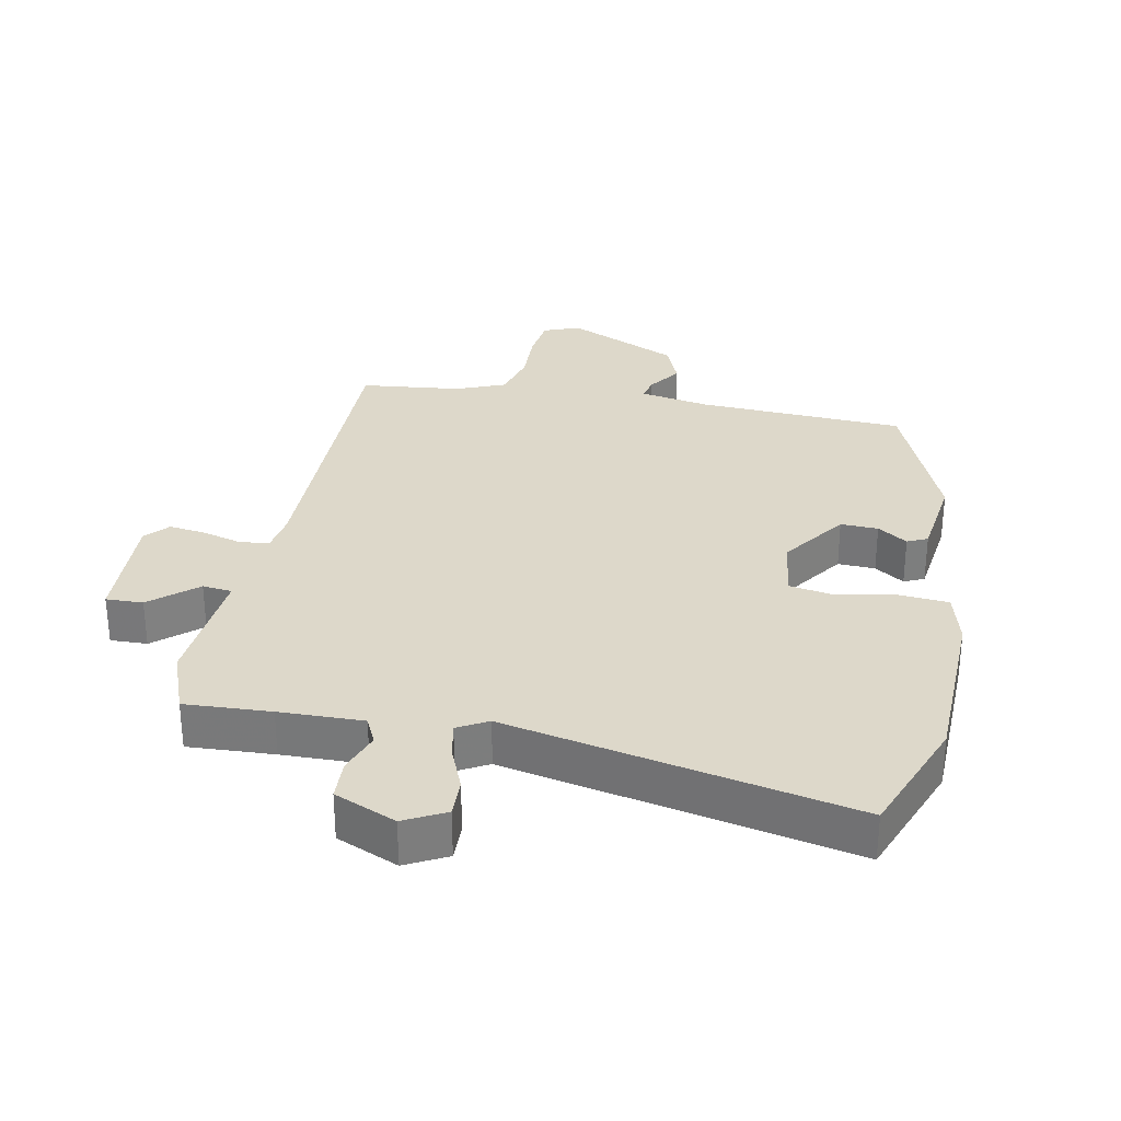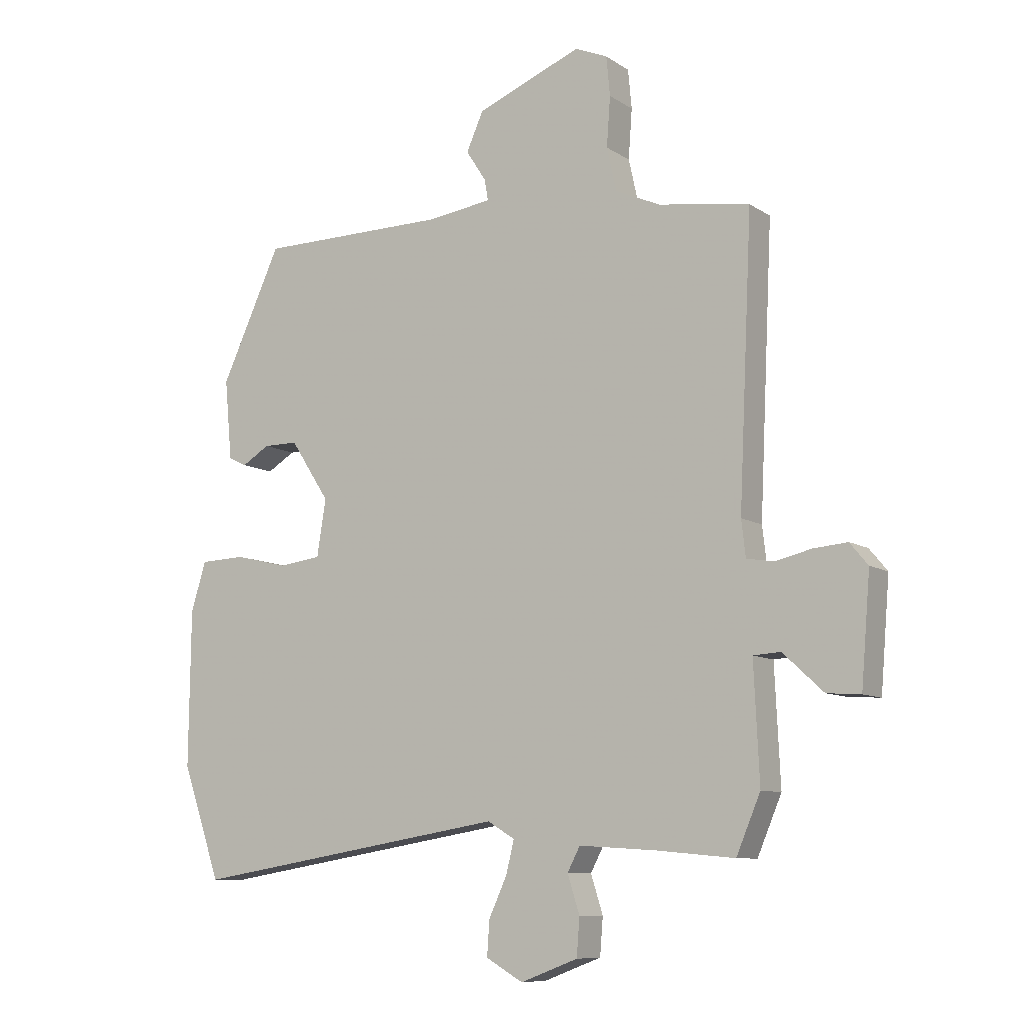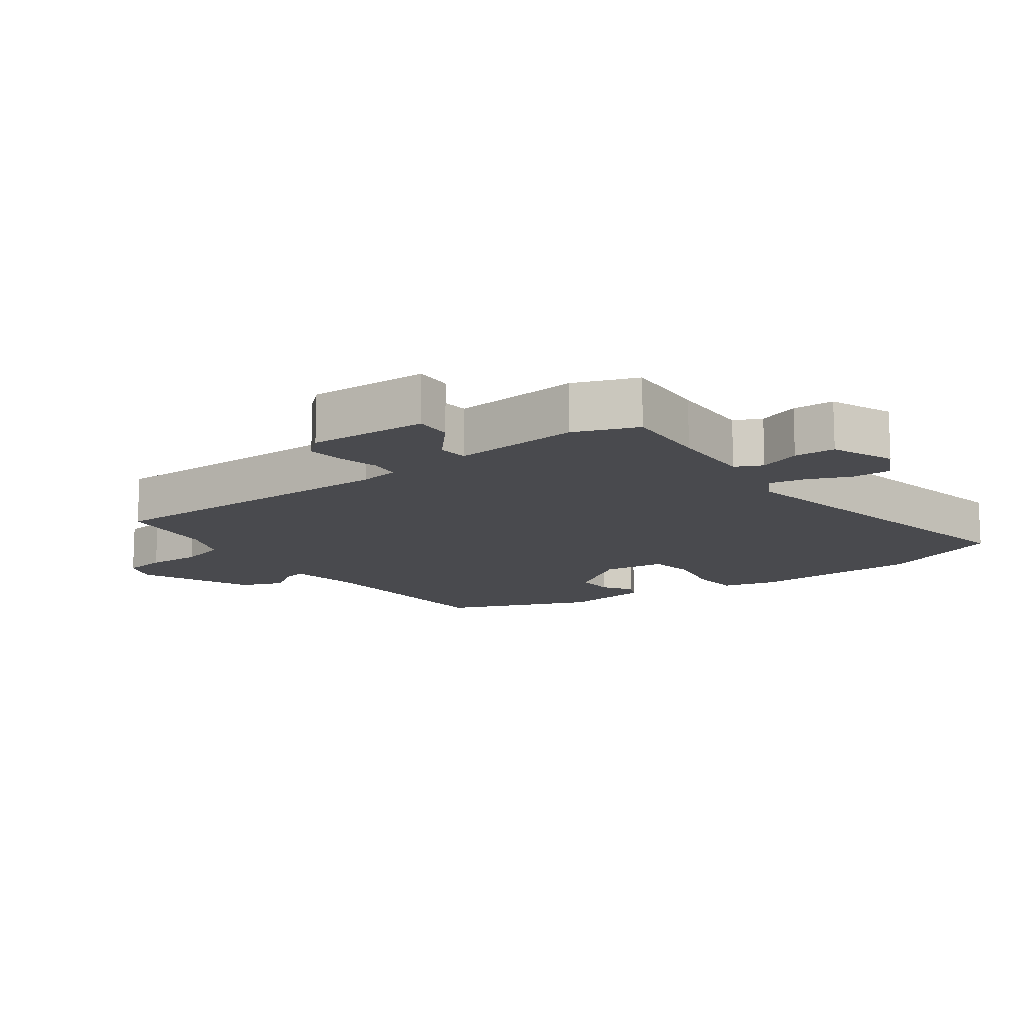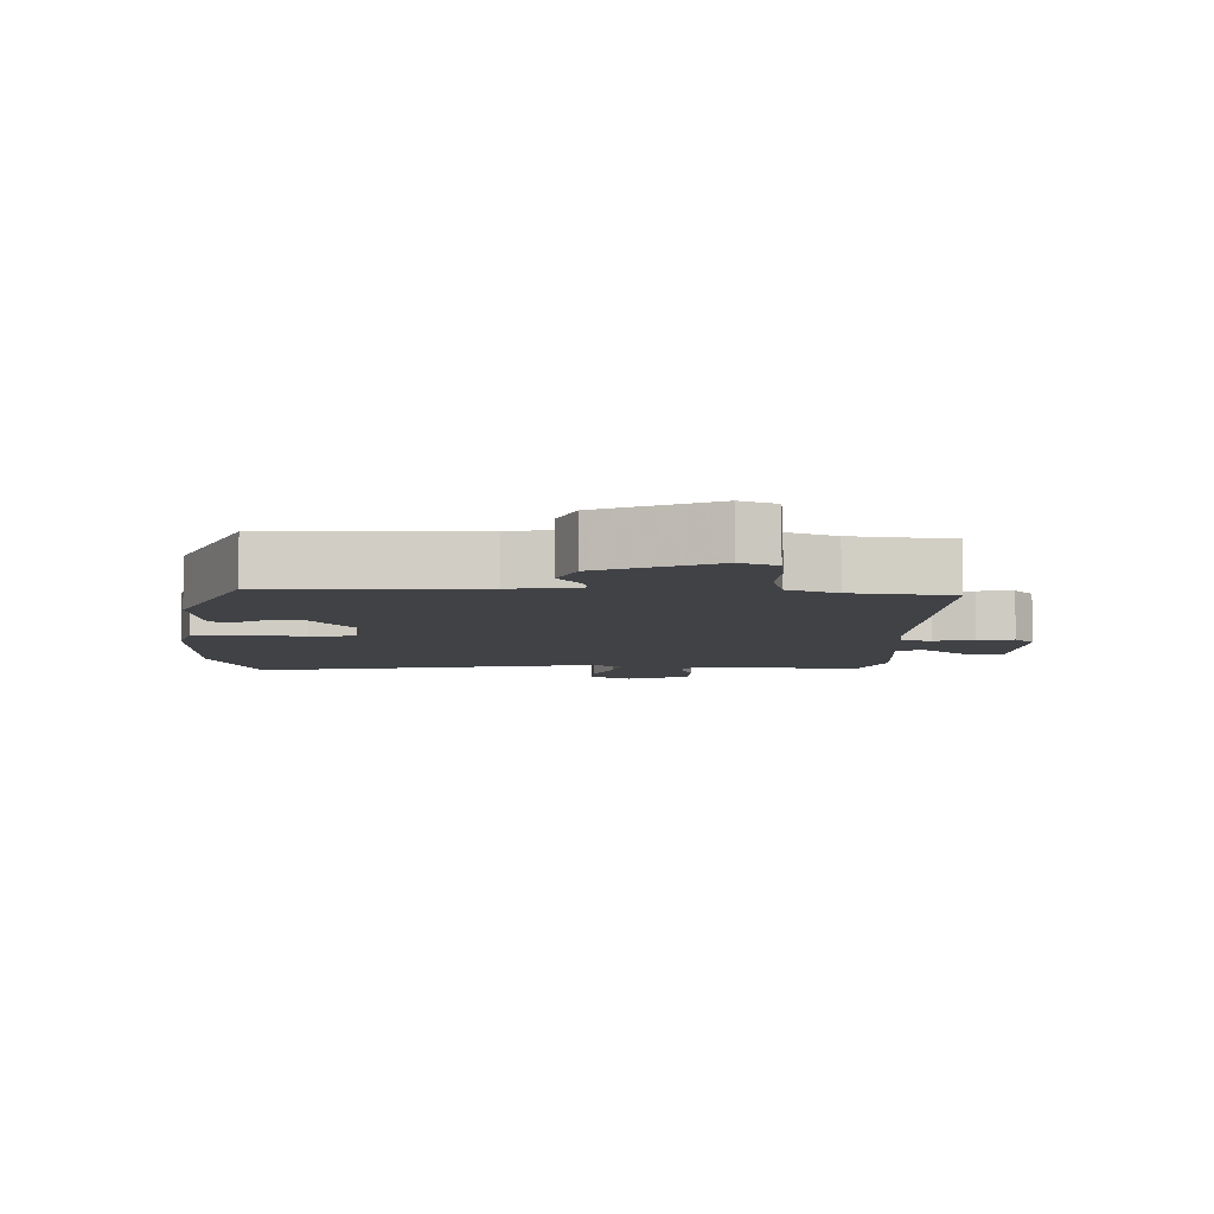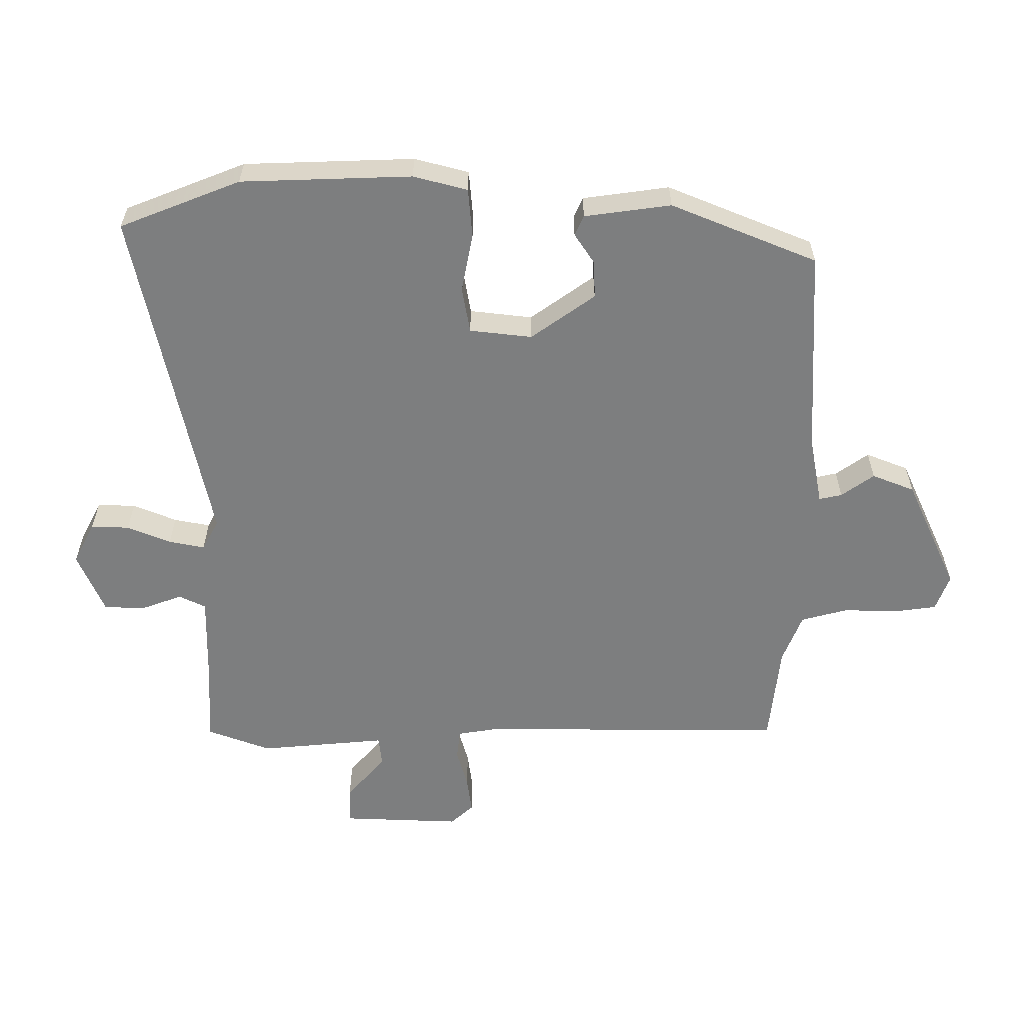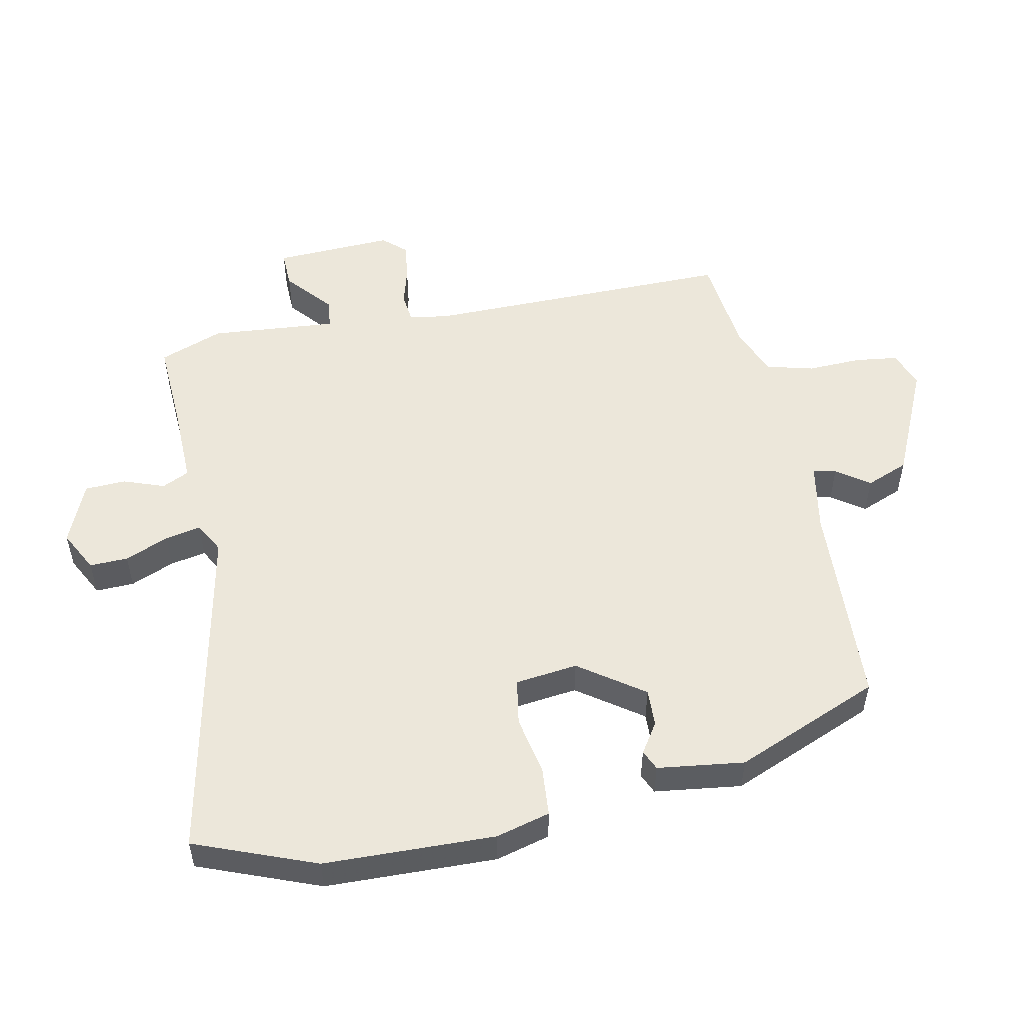
<metadata>
{"format":"obj","ext":"obj","renderer":"f3d","projection":"perspective","resolution":1024,"background":"white","views":[{"elev":31.0,"azim":-166.6,"up":"+Y"},{"elev":-9.1,"azim":31.6,"up":"+Z"},{"elev":-13.4,"azim":128.2,"up":"+Y"},{"elev":-6.7,"azim":-0.2,"up":"+Y"},{"elev":-59.3,"azim":-87.5,"up":"+Y"},{"elev":53.0,"azim":-99.3,"up":"+Y"}]}
</metadata>
<code>
v -0.487 0.07 -0.538
v -0.551 0.07 -0.352
v -0.548 0.07 -0.093
v -0.523 0.07 -0.012
v -0.449 0.07 -0.009
v -0.36 0.07 -0.03
v -0.29 0.07 -0.021
v -0.275 0.07 0.073
v -0.34 0.07 0.173
v -0.397 0.07 0.173
v -0.443 0.07 0.145
v -0.473 0.07 0.16
v -0.485 0.07 0.292
v -0.385 0.07 0.509
v -0.07 0.07 0.512
v 0.036 0.07 0.527
v 0.03 0.07 0.562
v -0.003 0.07 0.613
v 0.025 0.07 0.676
v 0.199 0.07 0.747
v 0.253 0.07 0.724
v 0.259 0.07 0.659
v 0.253 0.07 0.577
v 0.269 0.07 0.505
v 0.343 0.07 0.472
v 0.494 0.07 0.449
v 0.472 0.07 -0.02
v 0.479 0.07 -0.08
v 0.524 0.07 -0.087
v 0.584 0.07 -0.073
v 0.64 0.07 -0.068
v 0.67 0.07 -0.104
v 0.655 0.07 -0.284
v 0.599 0.07 -0.28
v 0.532 0.07 -0.218
v 0.487 0.07 -0.221
v 0.496 0.07 -0.414
v 0.456 0.07 -0.509
v 0.326 0.07 -0.497
v 0.199 0.07 -0.489
v 0.178 0.07 -0.529
v 0.198 0.07 -0.592
v 0.193 0.07 -0.654
v 0.098 0.07 -0.69
v 0.037 0.07 -0.655
v 0.041 0.07 -0.597
v 0.071 0.07 -0.532
v 0.084 0.07 -0.478
v 0.039 0.07 -0.451
v -0.487 0 -0.538
v -0.551 0 -0.352
v -0.548 0 -0.093
v -0.523 0 -0.012
v -0.449 0 -0.009
v -0.36 0 -0.03
v -0.29 0 -0.021
v -0.275 0 0.073
v -0.34 0 0.173
v -0.397 0 0.173
v -0.443 0 0.145
v -0.473 0 0.16
v -0.485 0 0.292
v -0.385 0 0.509
v -0.07 0 0.512
v 0.036 0 0.527
v 0.03 0 0.562
v -0.003 0 0.613
v 0.025 0 0.676
v 0.199 0 0.747
v 0.253 0 0.724
v 0.259 0 0.659
v 0.253 0 0.577
v 0.269 0 0.505
v 0.343 0 0.472
v 0.494 0 0.449
v 0.472 0 -0.02
v 0.479 0 -0.08
v 0.524 0 -0.087
v 0.584 0 -0.073
v 0.64 0 -0.068
v 0.67 0 -0.104
v 0.655 0 -0.284
v 0.599 0 -0.28
v 0.532 0 -0.218
v 0.487 0 -0.221
v 0.496 0 -0.414
v 0.456 0 -0.509
v 0.326 0 -0.497
v 0.199 0 -0.489
v 0.178 0 -0.529
v 0.198 0 -0.592
v 0.193 0 -0.654
v 0.098 0 -0.69
v 0.037 0 -0.655
v 0.041 0 -0.597
v 0.071 0 -0.532
v 0.084 0 -0.478
v 0.039 0 -0.451
f 44 45 46 47
f 44 47 48
f 41 42 43 44
f 41 44 48
f 40 41 48 49
f 36 37 38 39
f 36 39 40 49
f 32 33 34 35
f 32 35 36
f 29 30 31 32
f 29 32 36 49
f 25 26 27
f 24 25 27 28
f 20 21 22 23
f 20 23 24
f 17 18 19 20
f 16 17 20 24
f 15 16 24 28
f 13 14 15 28
f 10 11 12 13
f 9 10 13
f 3 4 5 6
f 3 6 7
f 2 3 7
f 1 2 7
f 28 29 49 1
f 9 13 28
f 8 9 28
f 7 8 28
f 1 7 28
f 96 95 94 93
f 97 96 93
f 93 92 91 90
f 97 93 90
f 98 97 90 89
f 88 87 86 85
f 98 89 88 85
f 84 83 82 81
f 85 84 81
f 81 80 79 78
f 98 85 81 78
f 76 75 74
f 77 76 74 73
f 72 71 70 69
f 73 72 69
f 69 68 67 66
f 73 69 66 65
f 77 73 65 64
f 77 64 63 62
f 62 61 60 59
f 62 59 58
f 55 54 53 52
f 56 55 52
f 56 52 51
f 56 51 50
f 50 98 78 77
f 77 62 58
f 77 58 57
f 77 57 56
f 77 56 50
f 1 50 51 2
f 2 51 52 3
f 3 52 53 4
f 4 53 54 5
f 5 54 55 6
f 6 55 56 7
f 7 56 57 8
f 8 57 58 9
f 9 58 59 10
f 10 59 60 11
f 11 60 61 12
f 12 61 62 13
f 13 62 63 14
f 14 63 64 15
f 15 64 65 16
f 16 65 66 17
f 17 66 67 18
f 18 67 68 19
f 19 68 69 20
f 20 69 70 21
f 21 70 71 22
f 22 71 72 23
f 23 72 73 24
f 24 73 74 25
f 25 74 75 26
f 26 75 76 27
f 27 76 77 28
f 28 77 78 29
f 29 78 79 30
f 30 79 80 31
f 31 80 81 32
f 32 81 82 33
f 33 82 83 34
f 34 83 84 35
f 35 84 85 36
f 36 85 86 37
f 37 86 87 38
f 38 87 88 39
f 39 88 89 40
f 40 89 90 41
f 41 90 91 42
f 42 91 92 43
f 43 92 93 44
f 44 93 94 45
f 45 94 95 46
f 46 95 96 47
f 47 96 97 48
f 48 97 98 49
f 49 98 50 1

</code>
